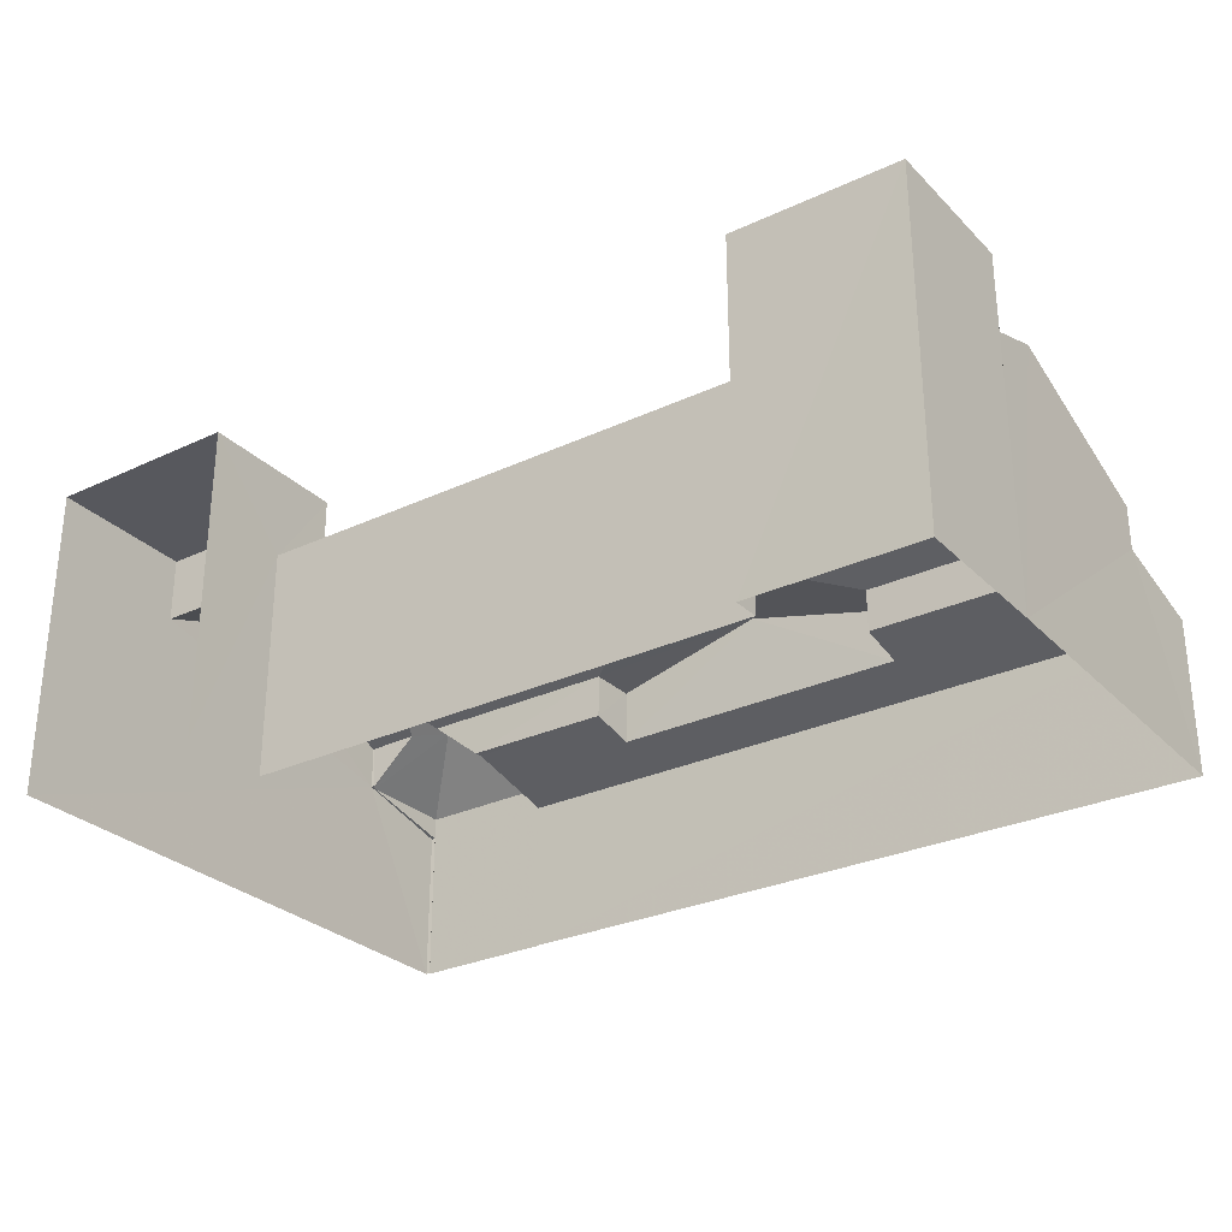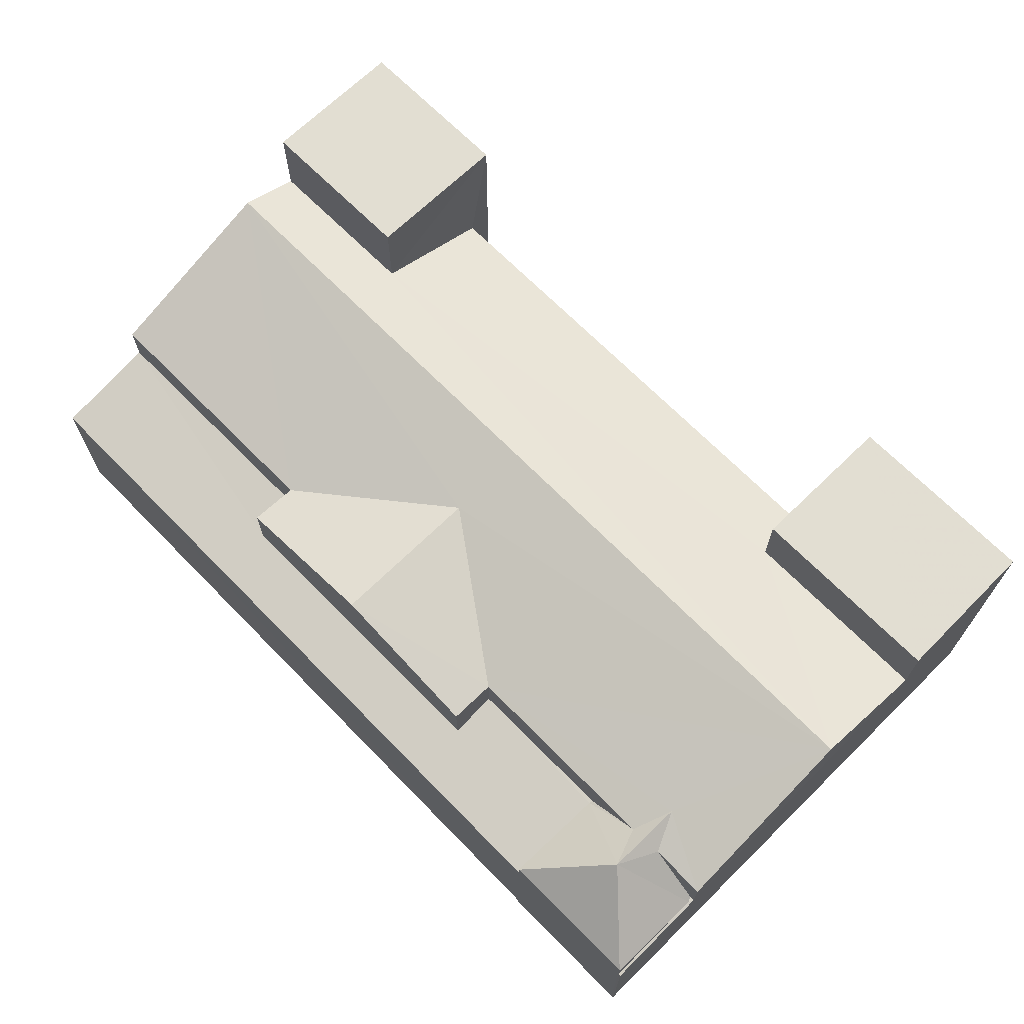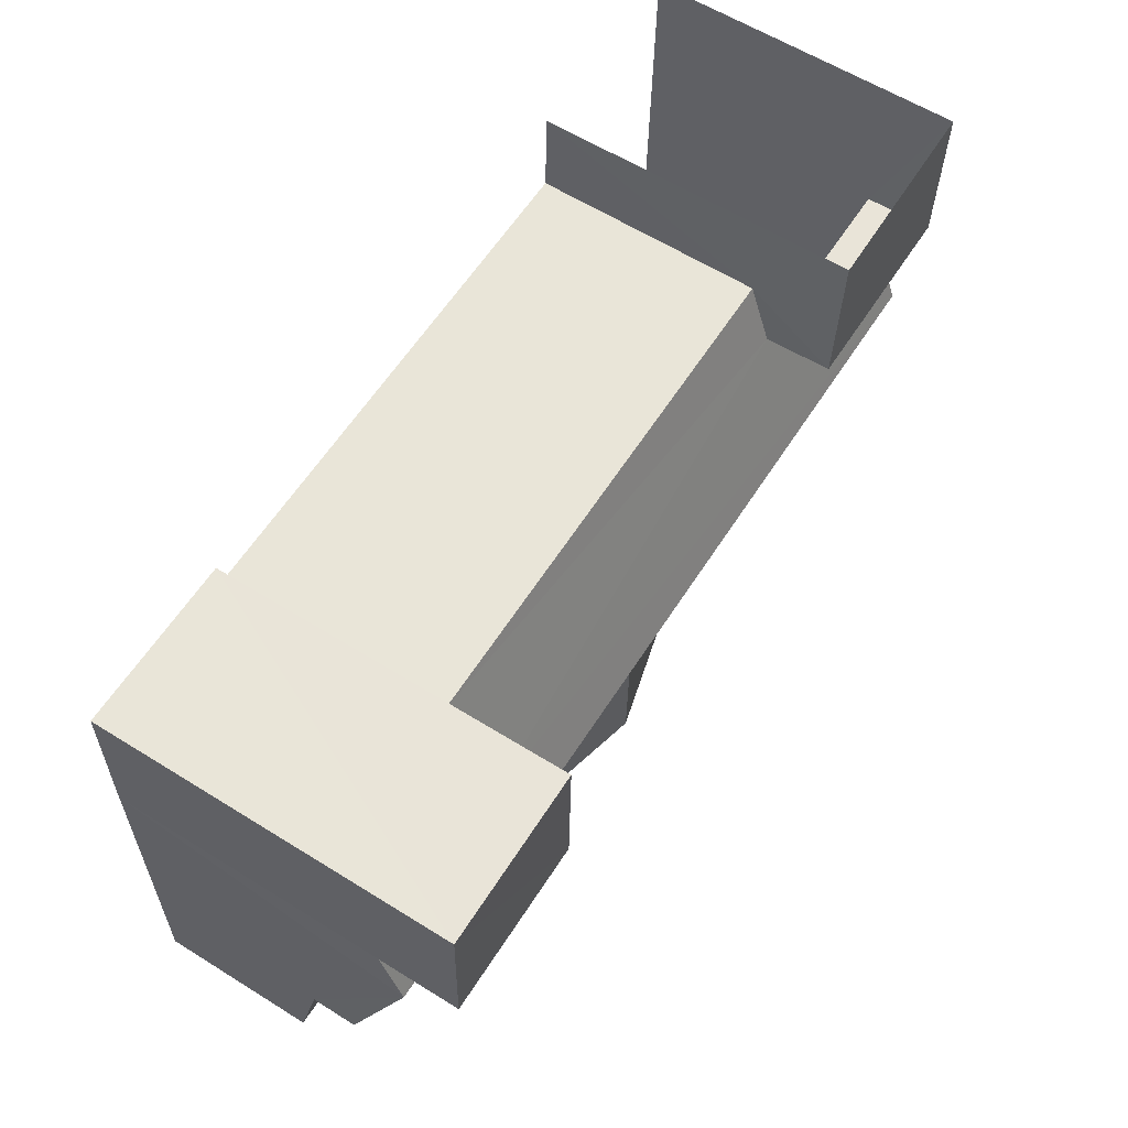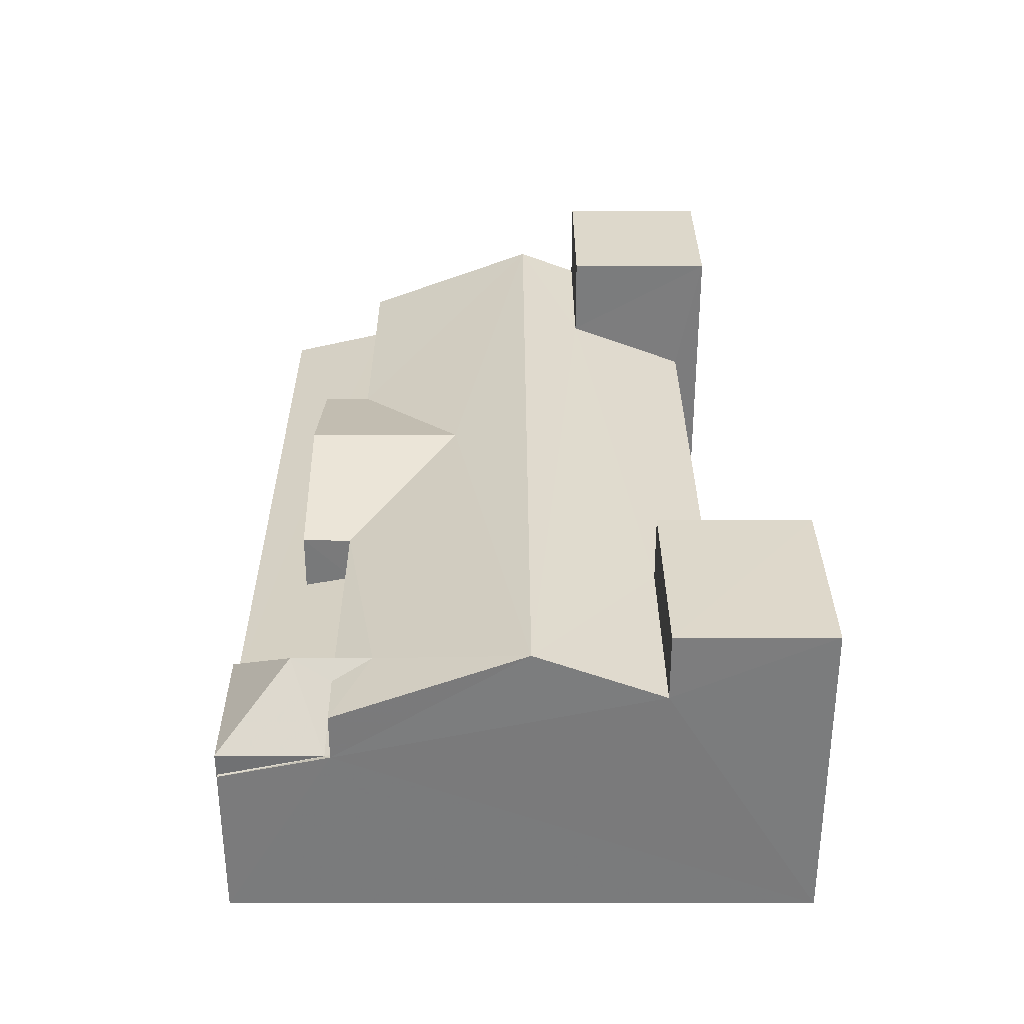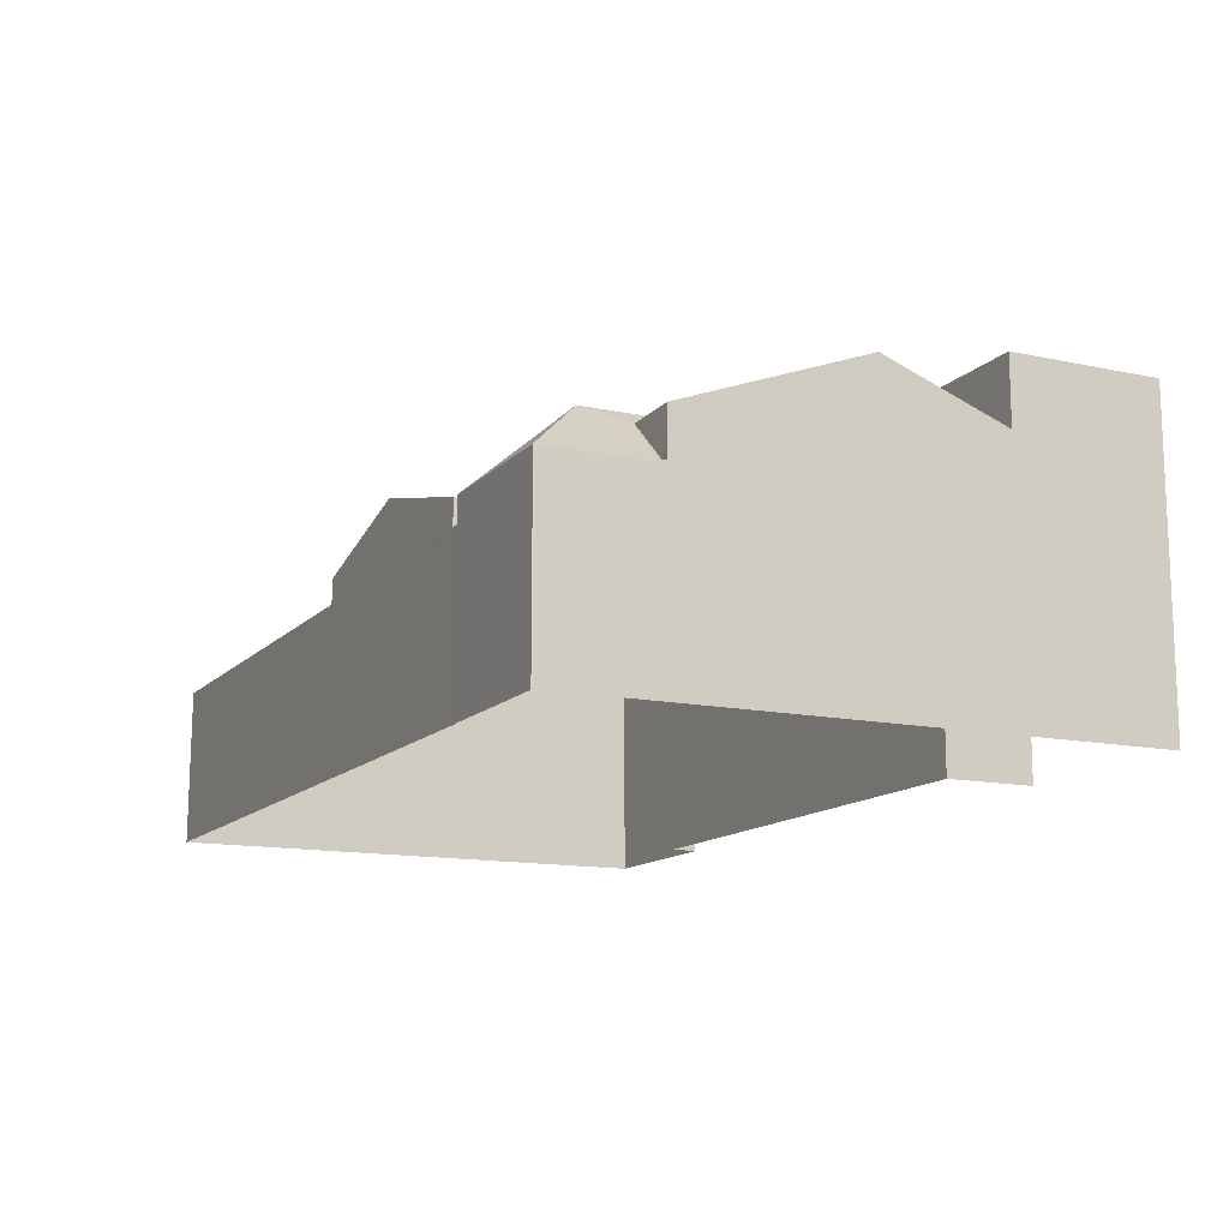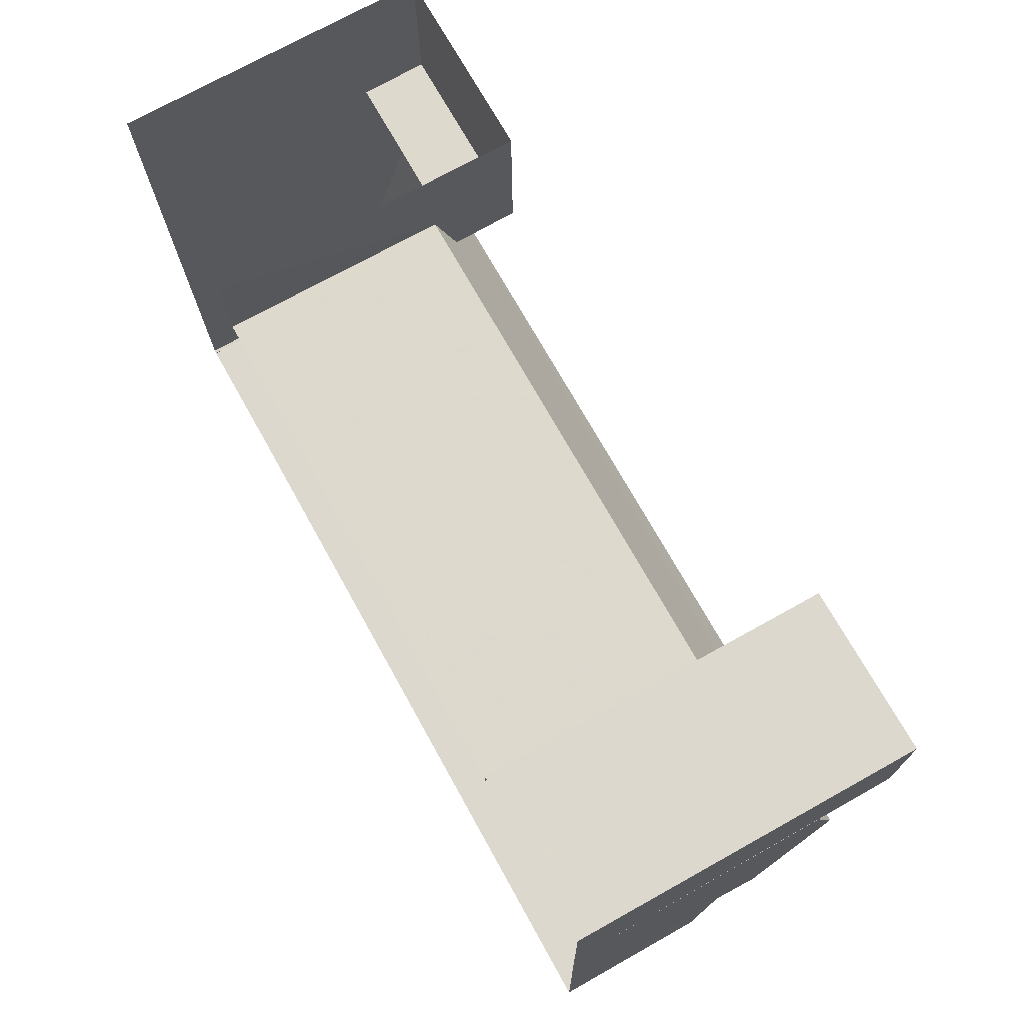
<metadata>
{"format":"obj","ext":"obj","renderer":"f3d","projection":"perspective","resolution":1024,"background":"white","views":[{"elev":-28.8,"azim":-146.4,"up":"+Z"},{"elev":68.1,"azim":44.3,"up":"+Z"},{"elev":61.3,"azim":-57.7,"up":"+Y"},{"elev":31.4,"azim":88.5,"up":"+Z"},{"elev":-13.3,"azim":62.9,"up":"+Z"},{"elev":73.1,"azim":-119.1,"up":"+Y"}]}
</metadata>
<code>
v -3.729e+05 -1.048e+05 26.3
v -3.729e+05 -1.048e+05 26.29
v -3.729e+05 -1.048e+05 26.3
v -3.729e+05 -1.048e+05 26.29
v -3.729e+05 -1.048e+05 26.3
v -3.729e+05 -1.048e+05 26.29
v -3.728e+05 -1.048e+05 26.29
v -3.728e+05 -1.048e+05 26.29
v -3.728e+05 -1.048e+05 26.29
v -3.728e+05 -1.048e+05 26.3
v -3.728e+05 -1.048e+05 26.3
v -3.728e+05 -1.048e+05 26.3
v -3.728e+05 -1.048e+05 26.3
v -3.728e+05 -1.048e+05 26.3
v -3.728e+05 -1.048e+05 30.78
v -3.728e+05 -1.048e+05 30.52
v -3.728e+05 -1.048e+05 30.78
v -3.728e+05 -1.048e+05 29.66
v -3.728e+05 -1.048e+05 29.66
v -3.728e+05 -1.048e+05 29.68
v -3.728e+05 -1.048e+05 32.17
v -3.728e+05 -1.048e+05 32.17
v -3.728e+05 -1.048e+05 32.17
v -3.728e+05 -1.048e+05 32.17
v -3.728e+05 -1.048e+05 29.66
v -3.728e+05 -1.048e+05 29.66
v -3.728e+05 -1.048e+05 29.68
v -3.728e+05 -1.048e+05 30.52
v -3.728e+05 -1.048e+05 30.52
v -3.728e+05 -1.048e+05 30.52
v -3.728e+05 -1.048e+05 31.8
v -3.728e+05 -1.048e+05 31.26
v -3.729e+05 -1.048e+05 30.52
v -3.729e+05 -1.048e+05 31.8
v -3.729e+05 -1.048e+05 30.52
v -3.729e+05 -1.048e+05 30.52
v -3.728e+05 -1.048e+05 31.26
v -3.729e+05 -1.048e+05 32.88
v -3.729e+05 -1.048e+05 32.89
v -3.729e+05 -1.048e+05 32.88
v -3.729e+05 -1.048e+05 32.89
v -3.729e+05 -1.048e+05 31.37
v -3.729e+05 -1.048e+05 31.37
v -3.728e+05 -1.048e+05 30.94
v -3.728e+05 -1.048e+05 30.94
v -3.729e+05 -1.048e+05 30.52
v -3.728e+05 -1.048e+05 30.52
v -3.729e+05 -1.048e+05 29.23
v -3.729e+05 -1.048e+05 29.48
v -3.729e+05 -1.048e+05 29.68
v -3.728e+05 -1.048e+05 29.23
v -3.728e+05 -1.048e+05 29.68
v -3.729e+05 -1.048e+05 29.68
v -3.728e+05 -1.048e+05 29.48
v -3.728e+05 -1.048e+05 29.68
v -3.728e+05 -1.048e+05 29.23
v -3.728e+05 -1.048e+05 29.23
v -3.728e+05 -1.048e+05 30.52
f 1 2 3
f 3 4 5
f 4 2 6
f 7 8 9
f 5 4 10
f 11 12 10
f 13 8 7
f 10 4 8
f 14 11 10
f 14 8 13
f 2 4 3
f 14 10 8
f 21 7 9
f 21 23 7
f 15 16 17
f 17 18 19
f 16 20 18
f 17 16 18
f 21 22 23
f 21 24 22
f 17 25 26
f 26 27 28
f 15 17 28
f 17 26 28
f 28 29 15
f 30 16 15
f 15 29 31
f 32 30 31
f 33 32 34
f 35 33 34
f 32 31 34
f 30 15 31
f 17 19 25
f 33 36 37
f 32 33 37
f 38 39 40
f 38 41 39
f 34 31 42
f 34 42 43
f 31 44 45
f 42 45 46
f 46 45 47
f 42 31 45
f 48 49 50
f 51 49 48
f 52 18 20
f 49 53 50
f 51 18 54
f 54 18 52
f 51 54 49
f 26 55 27
f 56 57 26
f 57 55 26
f 37 58 30
f 32 37 30
f 44 22 24
f 45 44 24
f 20 16 30
f 52 20 30
f 10 48 5
f 10 51 48
f 53 36 33
f 53 49 36
f 27 29 28
f 27 55 29
f 8 4 46
f 47 8 46
f 53 33 35
f 50 53 35
f 41 38 2
f 1 41 2
f 52 30 58
f 54 52 58
f 43 3 34
f 35 34 50
f 50 3 5
f 50 5 48
f 34 3 50
f 9 47 21
f 21 47 24
f 9 8 47
f 24 47 45
f 31 29 55
f 44 31 55
f 23 22 44
f 55 57 13
f 23 44 7
f 7 55 13
f 44 55 7
f 56 13 57
f 56 14 13
f 36 49 37
f 49 54 37
f 54 58 37
f 11 19 12
f 11 25 19
f 11 56 25
f 25 56 26
f 14 56 11
f 38 6 2
f 38 40 6
f 1 43 41
f 41 43 39
f 1 3 43
f 39 43 42
f 4 6 46
f 6 40 46
f 46 40 42
f 40 39 42
f 51 12 19
f 19 18 51
f 10 12 51

</code>
